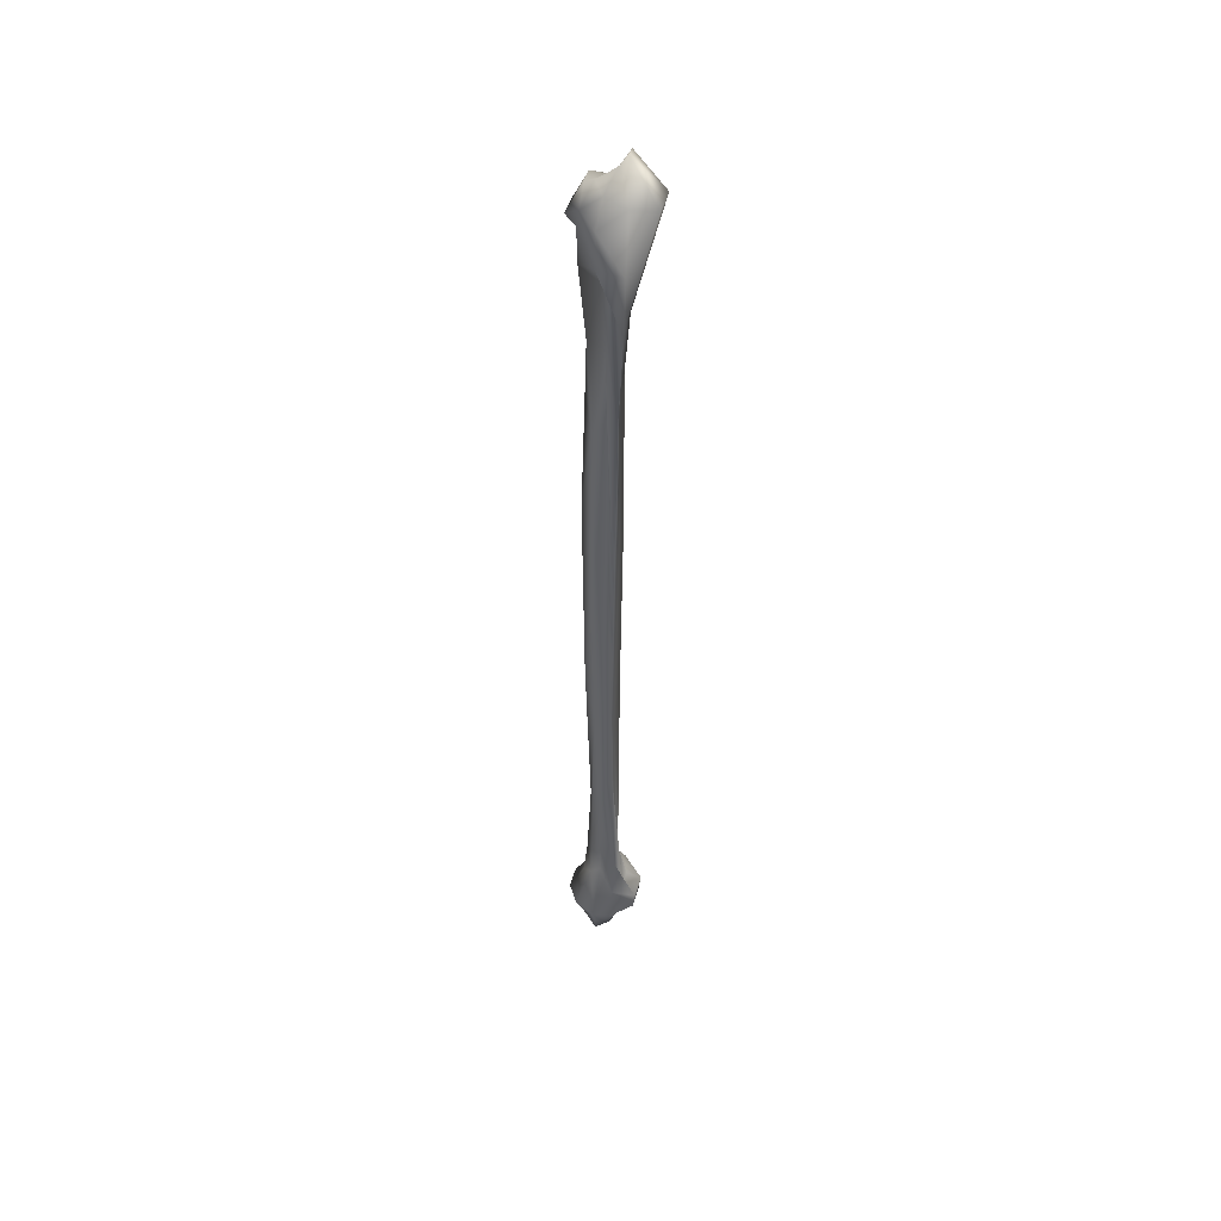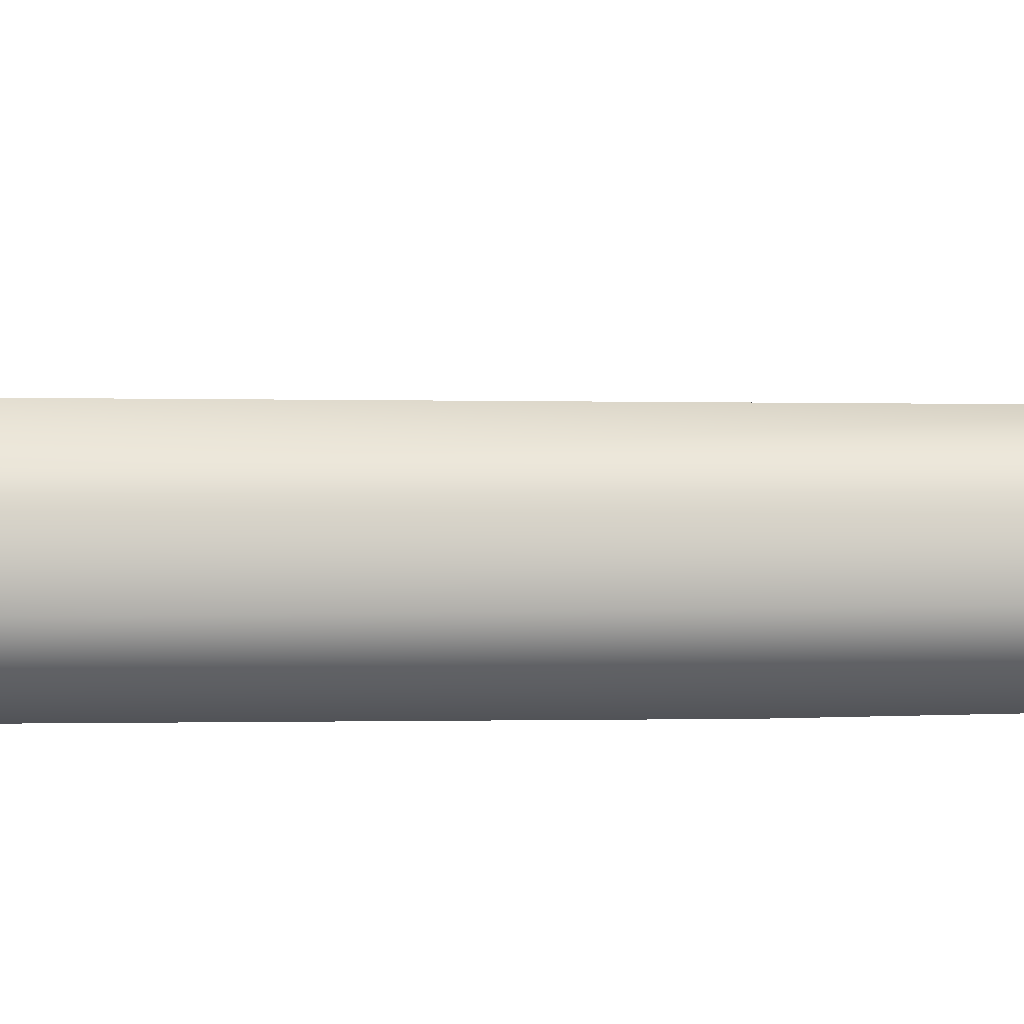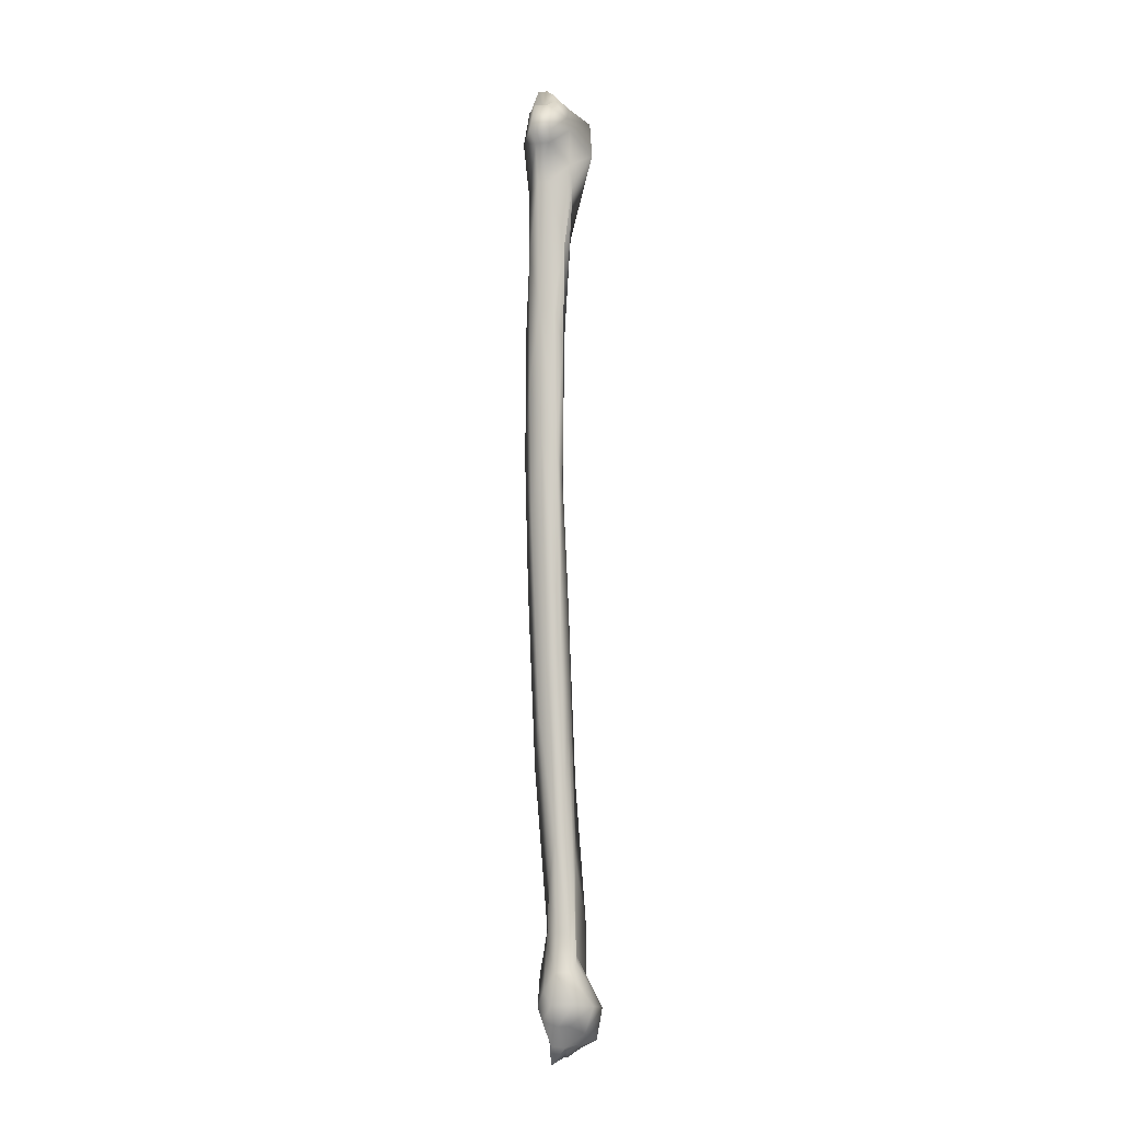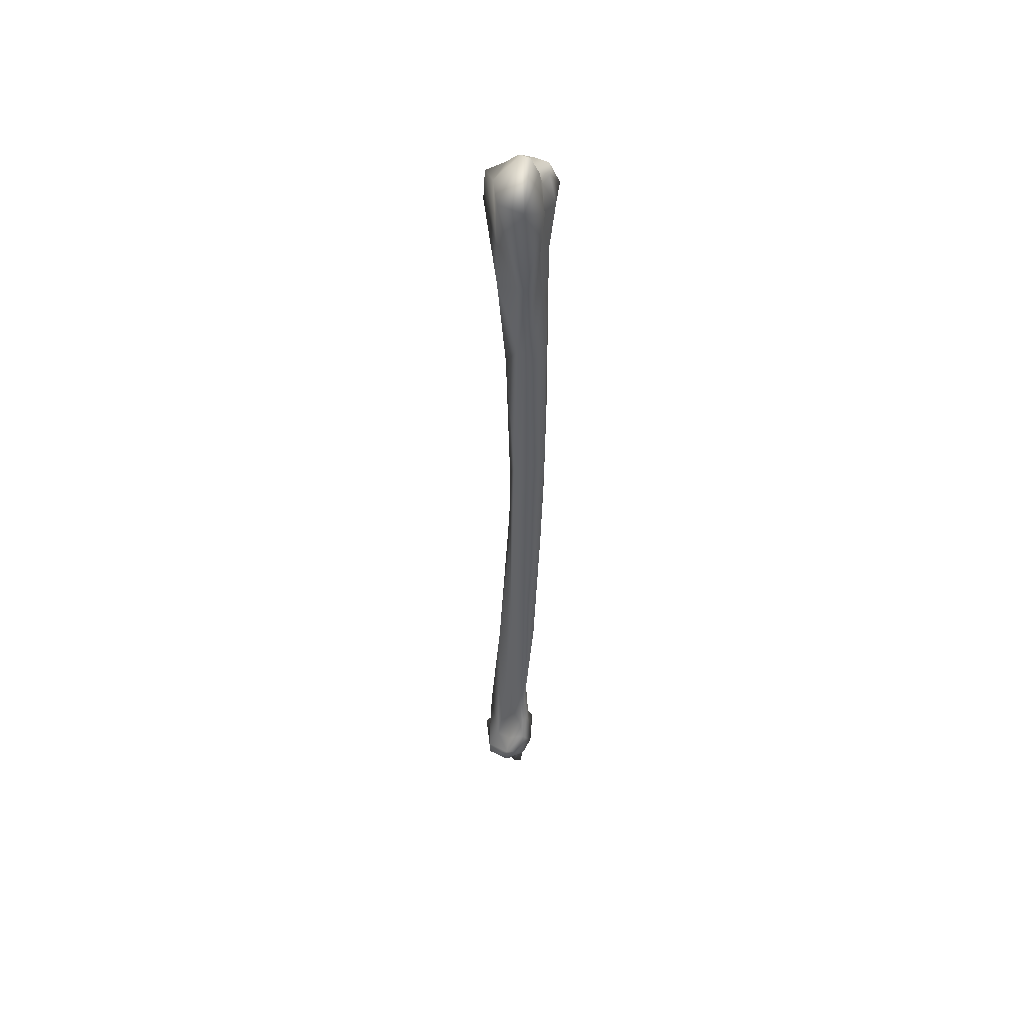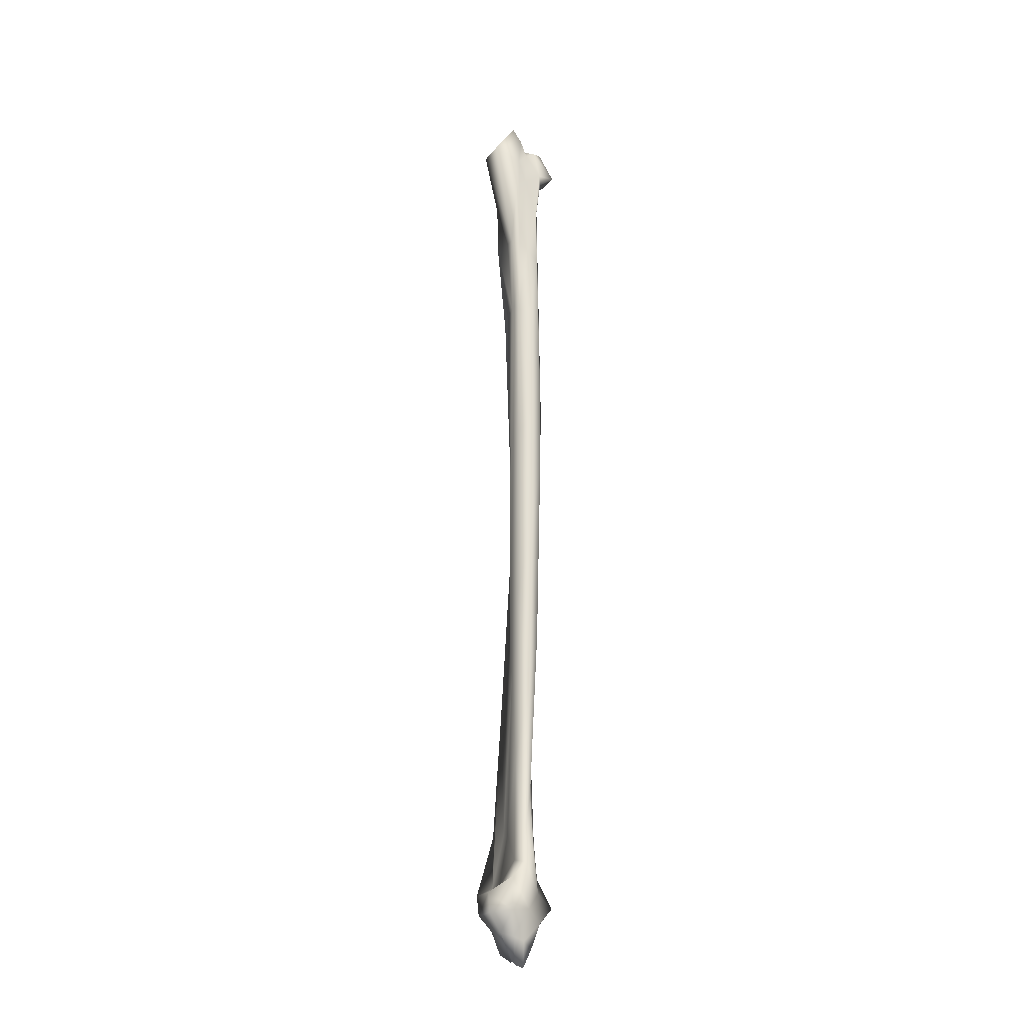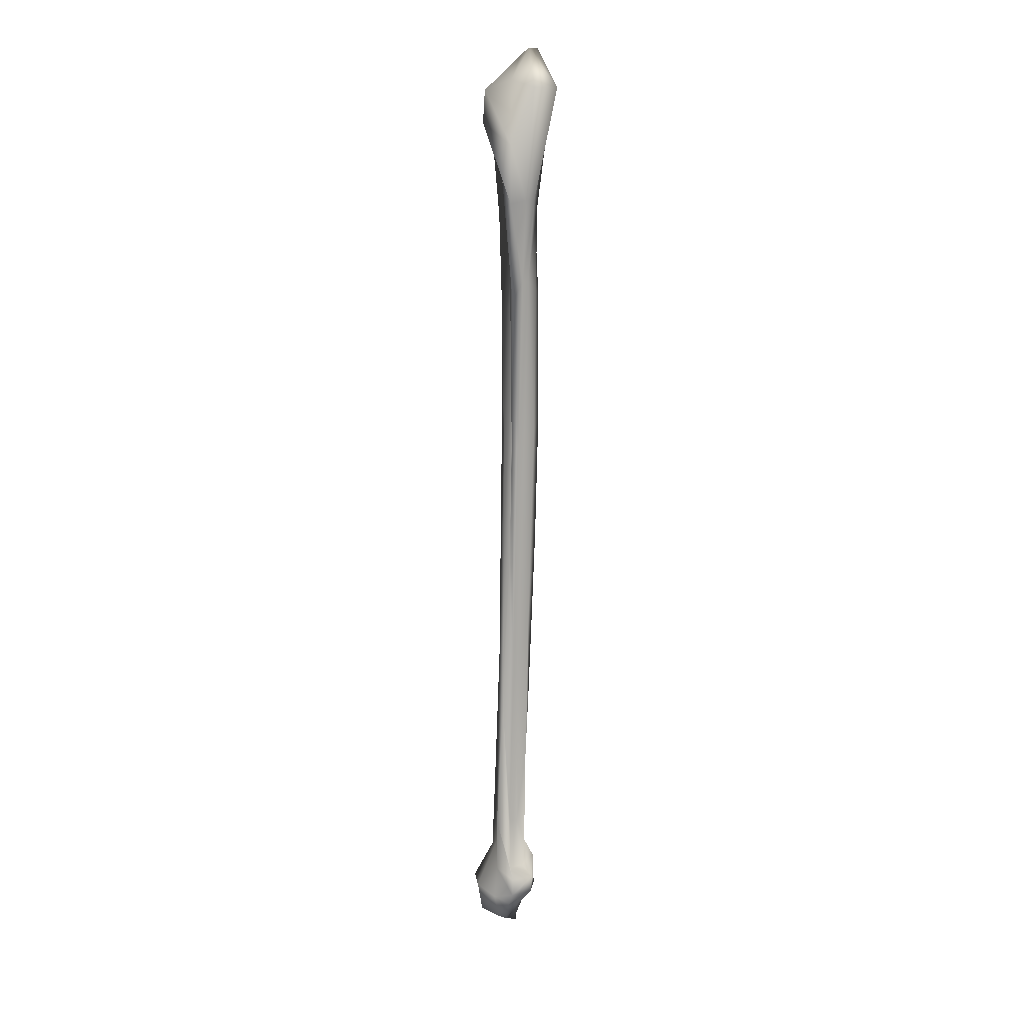
<metadata>
{"format":"obj","ext":"obj","renderer":"f3d","projection":"perspective","resolution":1024,"background":"white","views":[{"elev":47.4,"azim":95.5,"up":"+Y"},{"elev":47.9,"azim":-88.7,"up":"+Z"},{"elev":-6.9,"azim":-6.2,"up":"+Y"},{"elev":48.5,"azim":-162.1,"up":"+Y"},{"elev":-24.6,"azim":-128.1,"up":"+Y"},{"elev":13.6,"azim":141.1,"up":"+Y"}]}
</metadata>
<code>
v -0.01601 -0.4007 -0.02087
v -0.02102 -0.4071 -0.02172
v -0.02145 -0.3999 -0.01822
v -0.01939 -0.3926 -0.01492
v -0.01845 -0.4057 -0.02346
v -0.01525 -0.3925 -0.0142
v -0.009856 -0.3952 -0.01443
v -0.004985 -0.3979 -0.01896
v -0.01001 -0.4011 -0.0238
v -0.01495 -0.4043 -0.02269
v -0.01622 -0.4044 -0.02292
v -0.02177 -0.3976 -0.02189
v -0.02471 -0.3911 -0.0168
v -0.02105 -0.3962 -0.02598
v -0.02253 -0.3845 -0.009429
v -0.01456 -0.3843 -0.00804
v -0.01734 -0.3947 -0.02922
v -0.007083 -0.3853 -0.01141
v -0.002937 -0.3864 -0.01865
v -0.006381 -0.3905 -0.02579
v -0.01224 -0.3945 -0.02833
v -0.0259 -0.3867 -0.02265
v -0.02427 -0.3802 -0.01723
v -0.02463 -0.3875 -0.02953
v -0.02021 -0.3737 -0.01438
v -0.01831 -0.3882 -0.03497
v -0.01559 -0.3736 -0.01357
v -0.01245 -0.3708 -0.0167
v -0.009705 -0.388 -0.03347
v -0.01215 -0.3681 -0.02033
v -0.008093 -0.3779 -0.0252
v -0.024 -0.369 -0.02239
v -0.023 -0.3644 -0.01817
v -0.02438 -0.3751 -0.02907
v -0.01994 -0.3597 -0.01565
v -0.0186 -0.381 -0.03581
v -0.01611 -0.3596 -0.01498
v -0.009508 -0.3808 -0.03423
v -0.01329 -0.3469 -0.01718
v -0.01245 -0.3342 -0.02052
v -0.007996 -0.3574 -0.02566
v -0.02243 -0.3592 -0.02216
v -0.02211 -0.3427 -0.01904
v -0.02189 -0.3685 -0.0264
v -0.02013 -0.3262 -0.01708
v -0.01786 -0.3777 -0.03013
v -0.0171 -0.3261 -0.01656
v -0.01228 -0.3776 -0.02916
v -0.01542 -0.2809 -0.01828
v -0.01192 -0.3066 -0.02475
v -0.01506 -0.2358 -0.02137
v -0.02691 -0.3016 -0.02317
v -0.02607 -0.2804 -0.01834
v -0.02254 -0.3301 -0.02643
v -0.02284 -0.2591 -0.01555
v -0.01777 -0.3585 -0.0264
v -0.01838 -0.259 -0.01477
v -0.01458 -0.3584 -0.02585
v -0.01727 -0.1998 -0.01885
v -0.01599 -0.2495 -0.0239
v -0.01941 -0.1407 -0.02251
v -0.02951 -0.2362 -0.02389
v -0.02887 -0.2081 -0.01842
v -0.02383 -0.2649 -0.02669
v -0.02535 -0.1799 -0.01505
v -0.01906 -0.2936 -0.02512
v -0.02009 -0.1798 -0.01413
v -0.01699 -0.2936 -0.02476
v -0.01715 -0.1439 -0.01781
v -0.01669 -0.2008 -0.02453
v -0.01735 -0.1081 -0.02228
v -0.03067 -0.1876 -0.02429
v -0.02956 -0.1594 -0.01905
v -0.02575 -0.1924 -0.02747
v -0.02603 -0.1311 -0.01637
v -0.02145 -0.1972 -0.02643
v -0.02141 -0.131 -0.01557
v -0.01905 -0.1972 -0.02602
v -0.01669 -0.1062 -0.01671
v -0.01569 -0.1394 -0.02624
v -0.01308 -0.08159 -0.02165
v -0.03031 -0.1381 -0.02442
v -0.02956 -0.1105 -0.02003
v -0.02657 -0.1351 -0.02738
v -0.0267 -0.08286 -0.0177
v -0.02301 -0.1321 -0.02697
v -0.02271 -0.08276 -0.017
v -0.02062 -0.132 -0.02655
v -0.01511 -0.07686 -0.0146
v -0.01319 -0.1015 -0.02823
v -0.005851 -0.07098 -0.02043
v -0.02852 -0.1051 -0.02424
v -0.02966 -0.08671 -0.02045
v -0.02716 -0.1028 -0.02746
v -0.02778 -0.06821 -0.01643
v -0.02406 -0.1005 -0.0293
v -0.02284 -0.06809 -0.01557
v -0.02039 -0.1004 -0.02866
v -0.01507 -0.06333 -0.01433
v -0.01301 -0.07953 -0.02875
v -0.006664 -0.05862 -0.02062
v -0.02731 -0.06957 -0.02418
v -0.03165 -0.06719 -0.01987
v -0.03093 -0.06384 -0.03069
v -0.03044 -0.06465 -0.0116
v -0.02652 -0.05794 -0.03976
v -0.02215 -0.06444 -0.01015
v -0.01664 -0.05769 -0.03804
v -0.01601 -0.05831 -0.01522
v -0.01254 -0.05492 -0.02947
v -0.01456 -0.0523 -0.02202
v -0.02813 -0.05655 -0.02437
v -0.0296 -0.05493 -0.02112
v -0.02771 -0.04988 -0.02714
v -0.02802 -0.05323 -0.01678
v -0.02536 -0.04316 -0.02925
v -0.02324 -0.05311 -0.01595
v -0.02201 -0.04308 -0.02867
v -0.02003 -0.05045 -0.01924
v -0.01994 -0.04545 -0.02604
v -0.01983 -0.04787 -0.02296
v -0.02437 -0.0519 -0.02374
f 3 2 1
f 4 3 1
f 2 5 1
f 6 4 1
f 7 6 1
f 8 7 1
f 9 8 1
f 10 9 1
f 11 10 1
f 5 11 1
f 13 12 3
f 3 12 2
f 14 5 12
f 2 12 5
f 3 4 13
f 15 13 4
f 15 4 16
f 6 16 4
f 17 11 14
f 5 14 11
f 16 6 18
f 7 18 6
f 18 7 19
f 8 19 7
f 19 8 20
f 20 8 9
f 20 9 21
f 10 21 9
f 21 10 17
f 11 17 10
f 23 22 13
f 12 13 22
f 24 14 22
f 22 14 12
f 13 15 23
f 23 15 25
f 26 17 24
f 24 17 14
f 15 16 25
f 27 25 16
f 16 18 27
f 28 27 18
f 29 21 26
f 17 26 21
f 18 19 28
f 30 28 19
f 20 31 19
f 30 19 31
f 31 20 29
f 20 21 29
f 22 23 32
f 33 32 23
f 24 22 34
f 32 34 22
f 23 25 33
f 35 33 25
f 34 36 24
f 26 24 36
f 25 27 35
f 35 27 37
f 38 29 36
f 26 36 29
f 27 28 37
f 39 37 28
f 28 30 39
f 40 39 30
f 29 38 31
f 31 38 41
f 31 41 30
f 40 30 41
f 32 33 42
f 42 33 43
f 34 32 44
f 42 44 32
f 33 35 43
f 45 43 35
f 44 46 34
f 34 46 36
f 35 37 45
f 47 45 37
f 38 36 48
f 36 46 48
f 37 39 47
f 49 47 39
f 38 48 41
f 50 41 48
f 39 40 49
f 51 49 40
f 41 50 40
f 51 40 50
f 53 52 43
f 42 43 52
f 44 42 54
f 52 54 42
f 55 53 45
f 45 53 43
f 46 44 56
f 54 56 44
f 57 55 47
f 45 47 55
f 46 56 48
f 58 48 56
f 47 49 57
f 59 57 49
f 48 58 50
f 60 50 58
f 49 51 59
f 61 59 51
f 50 60 51
f 61 51 60
f 52 53 62
f 63 62 53
f 62 64 52
f 54 52 64
f 65 63 55
f 53 55 63
f 64 66 54
f 56 54 66
f 67 65 57
f 55 57 65
f 56 66 58
f 68 58 66
f 69 67 59
f 59 67 57
f 58 68 60
f 70 60 68
f 71 69 61
f 59 61 69
f 71 61 70
f 60 70 61
f 62 63 72
f 63 73 72
f 72 74 62
f 62 74 64
f 63 65 73
f 75 73 65
f 74 76 64
f 66 64 76
f 65 67 75
f 77 75 67
f 78 68 76
f 66 76 68
f 79 77 69
f 67 69 77
f 80 70 78
f 78 70 68
f 81 79 71
f 69 71 79
f 81 71 80
f 70 80 71
f 72 73 82
f 83 82 73
f 74 72 84
f 72 82 84
f 73 75 83
f 85 83 75
f 76 74 86
f 84 86 74
f 77 87 75
f 85 75 87
f 88 78 86
f 76 86 78
f 89 87 79
f 79 87 77
f 90 80 88
f 78 88 80
f 91 89 81
f 79 81 89
f 91 81 90
f 80 90 81
f 93 92 83
f 82 83 92
f 82 92 84
f 94 84 92
f 95 93 85
f 83 85 93
f 84 94 86
f 86 94 96
f 95 85 97
f 87 97 85
f 98 88 96
f 96 88 86
f 99 97 89
f 87 89 97
f 100 90 98
f 88 98 90
f 89 91 99
f 101 99 91
f 101 91 100
f 90 100 91
f 103 102 93
f 93 102 92
f 104 94 102
f 92 102 94
f 105 103 95
f 93 95 103
f 106 96 104
f 94 104 96
f 107 105 97
f 95 97 105
f 106 108 96
f 98 96 108
f 97 99 107
f 109 107 99
f 110 100 108
f 100 98 108
f 111 109 101
f 99 101 109
f 100 110 101
f 111 101 110
f 102 103 112
f 103 113 112
f 102 112 104
f 104 112 114
f 103 105 113
f 115 113 105
f 104 114 106
f 116 106 114
f 105 107 115
f 117 115 107
f 108 106 118
f 116 118 106
f 107 109 117
f 119 117 109
f 108 118 110
f 120 110 118
f 109 111 119
f 121 119 111
f 110 120 111
f 111 120 121
f 113 122 112
f 112 122 114
f 115 122 113
f 114 122 116
f 117 122 115
f 116 122 118
f 119 122 117
f 118 122 120
f 121 122 119
f 120 122 121

</code>
